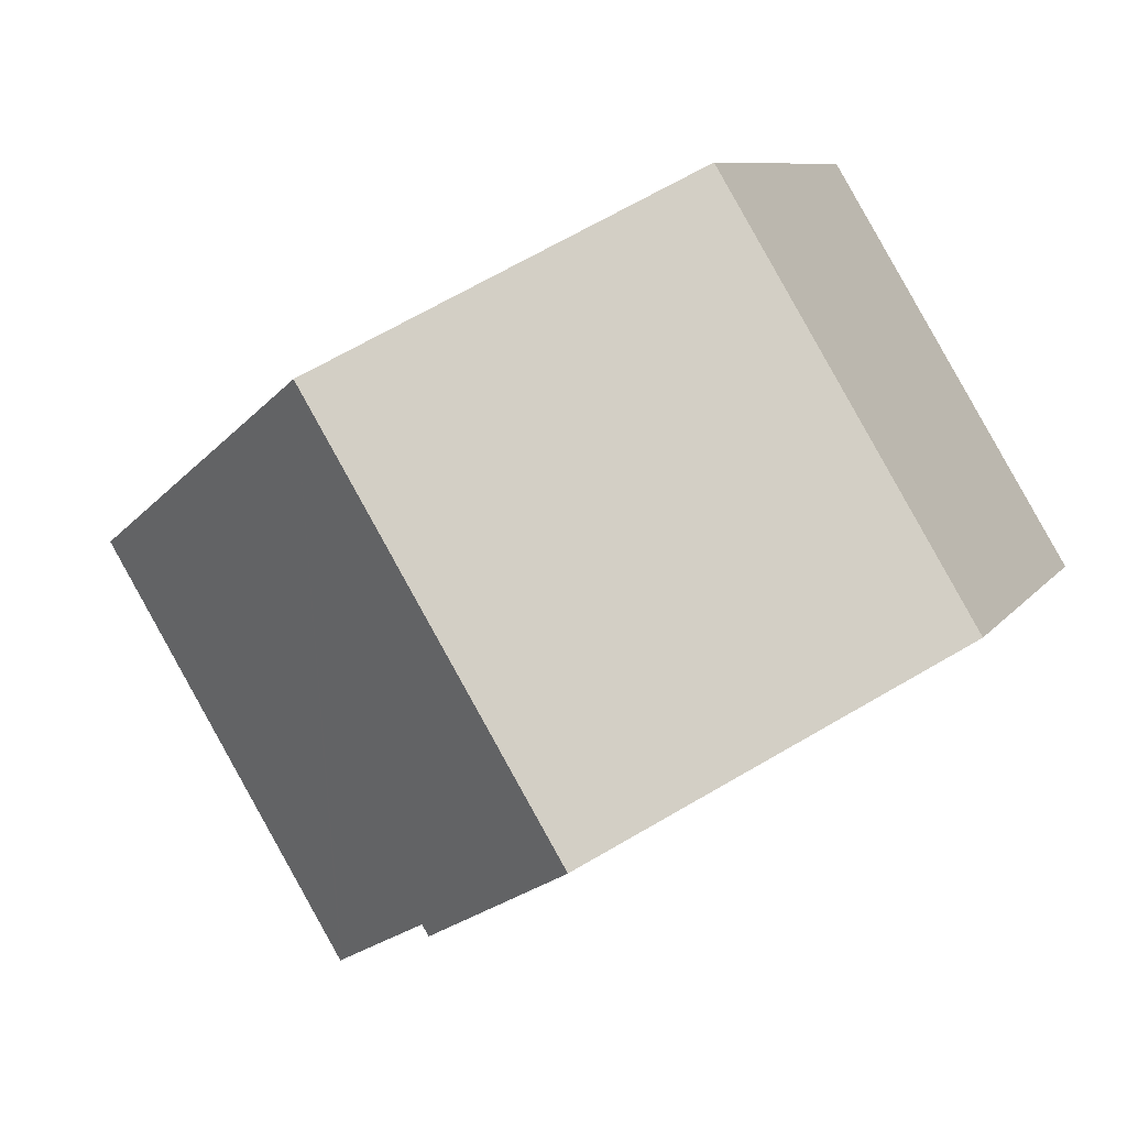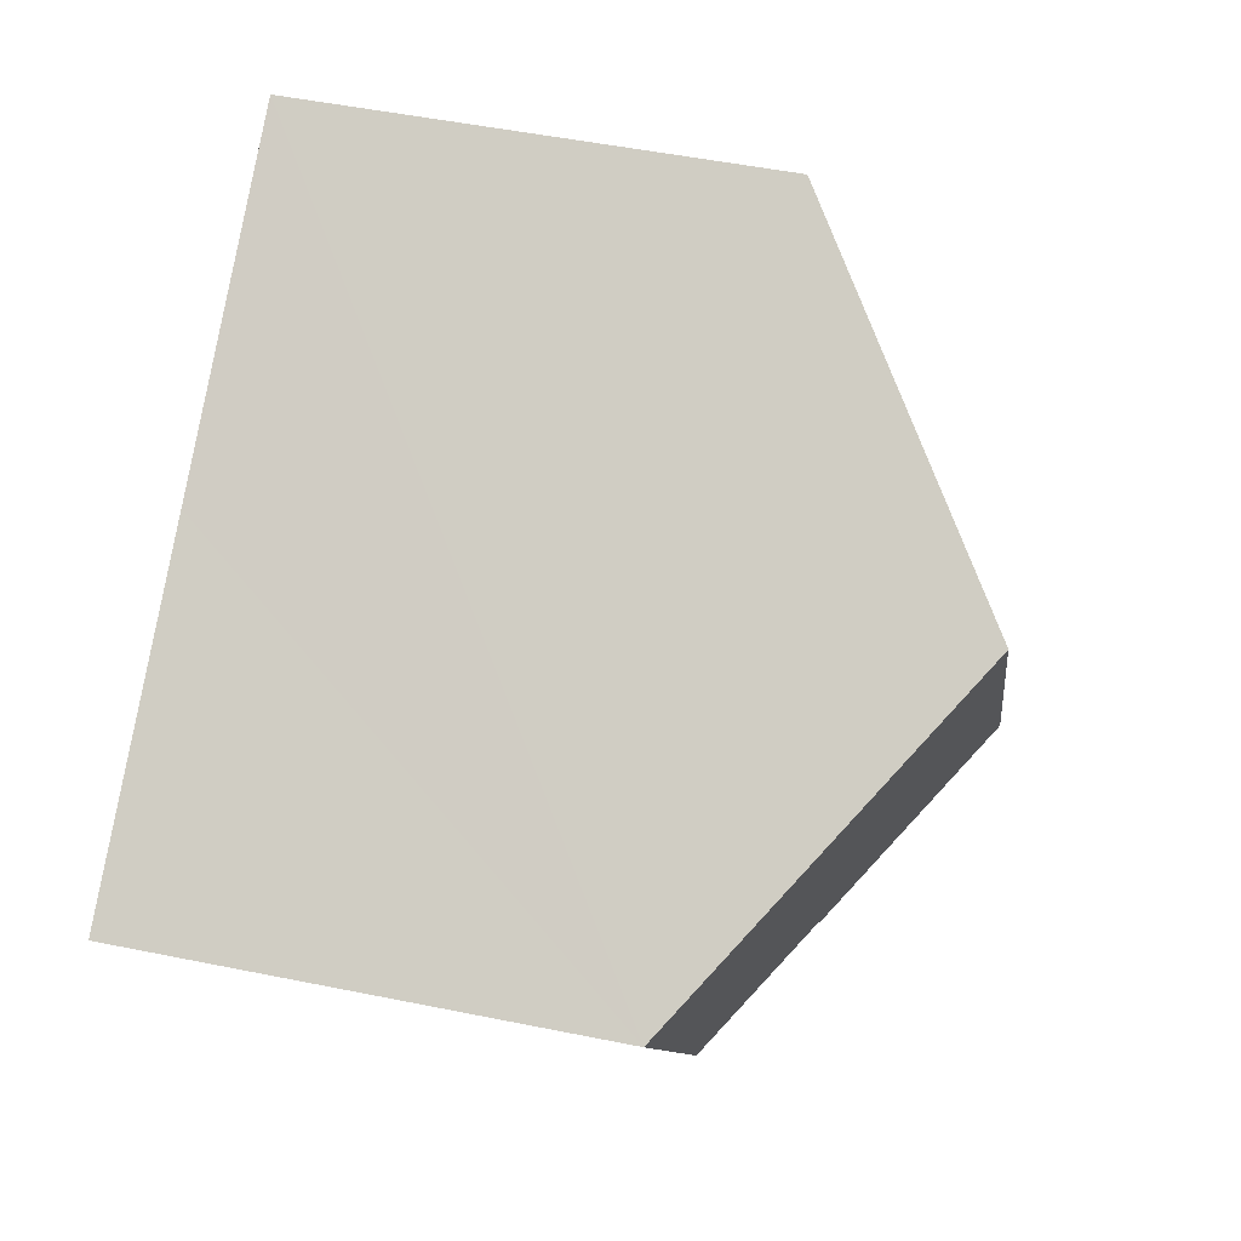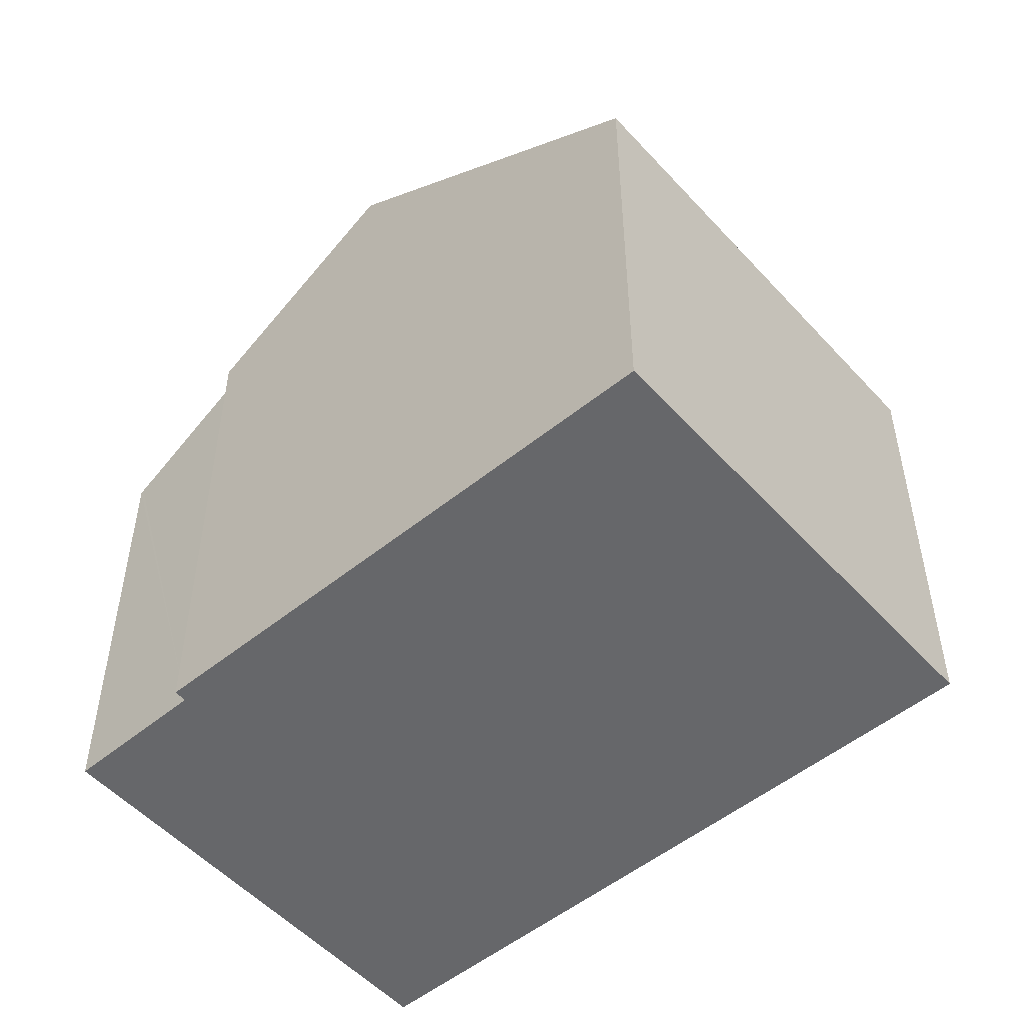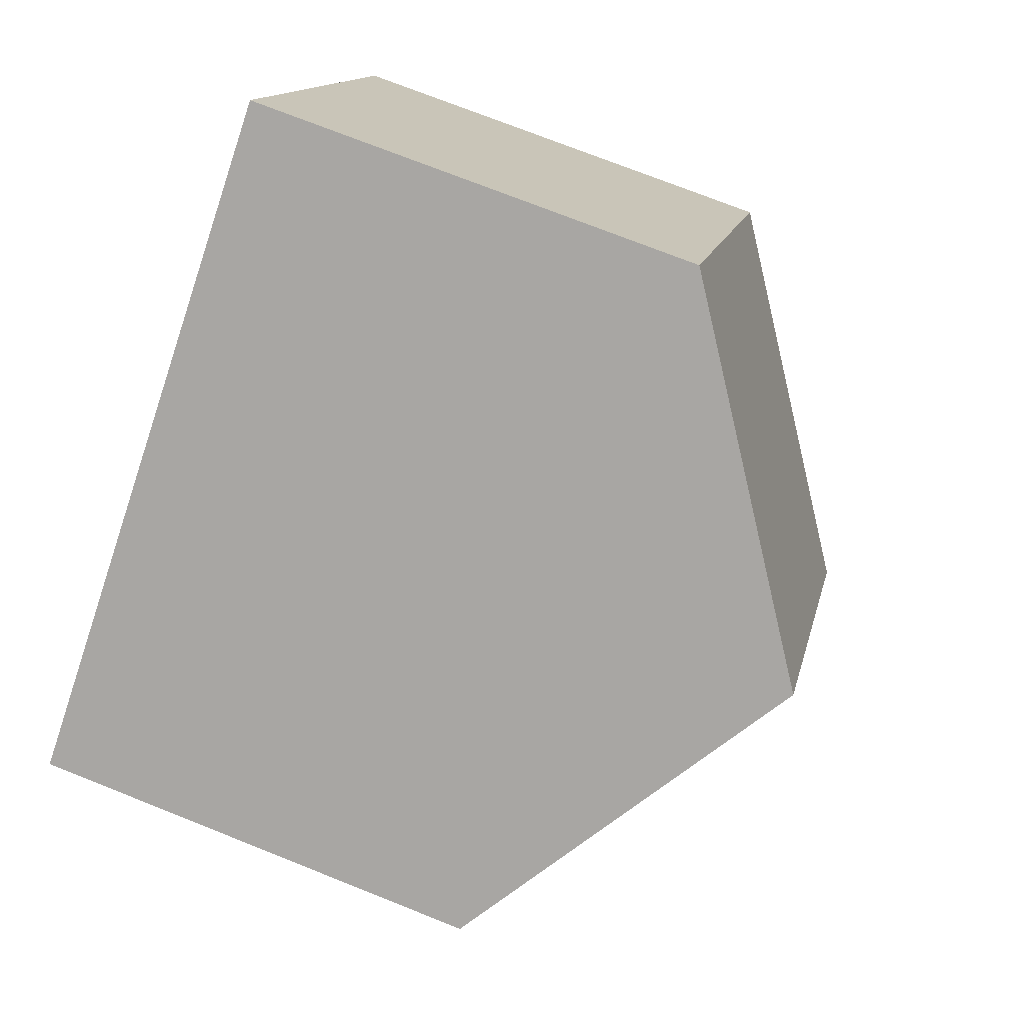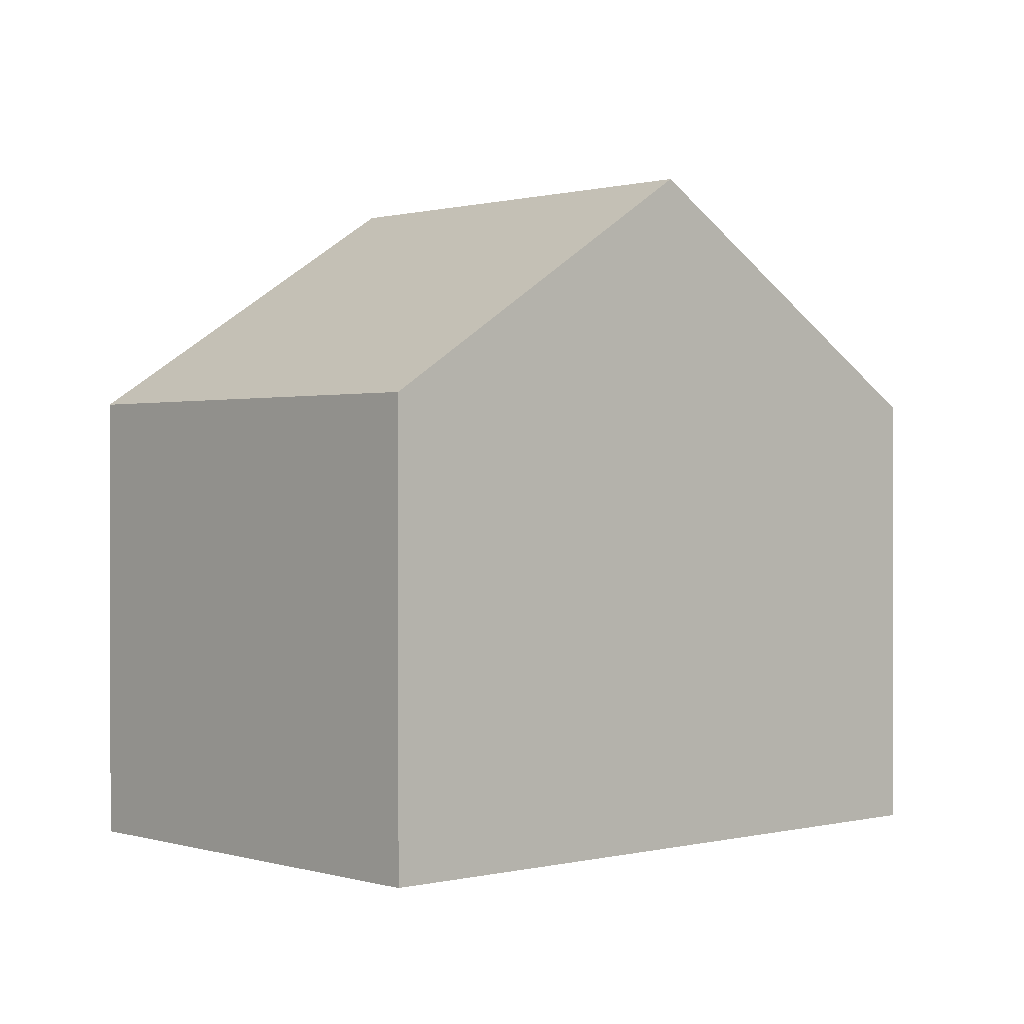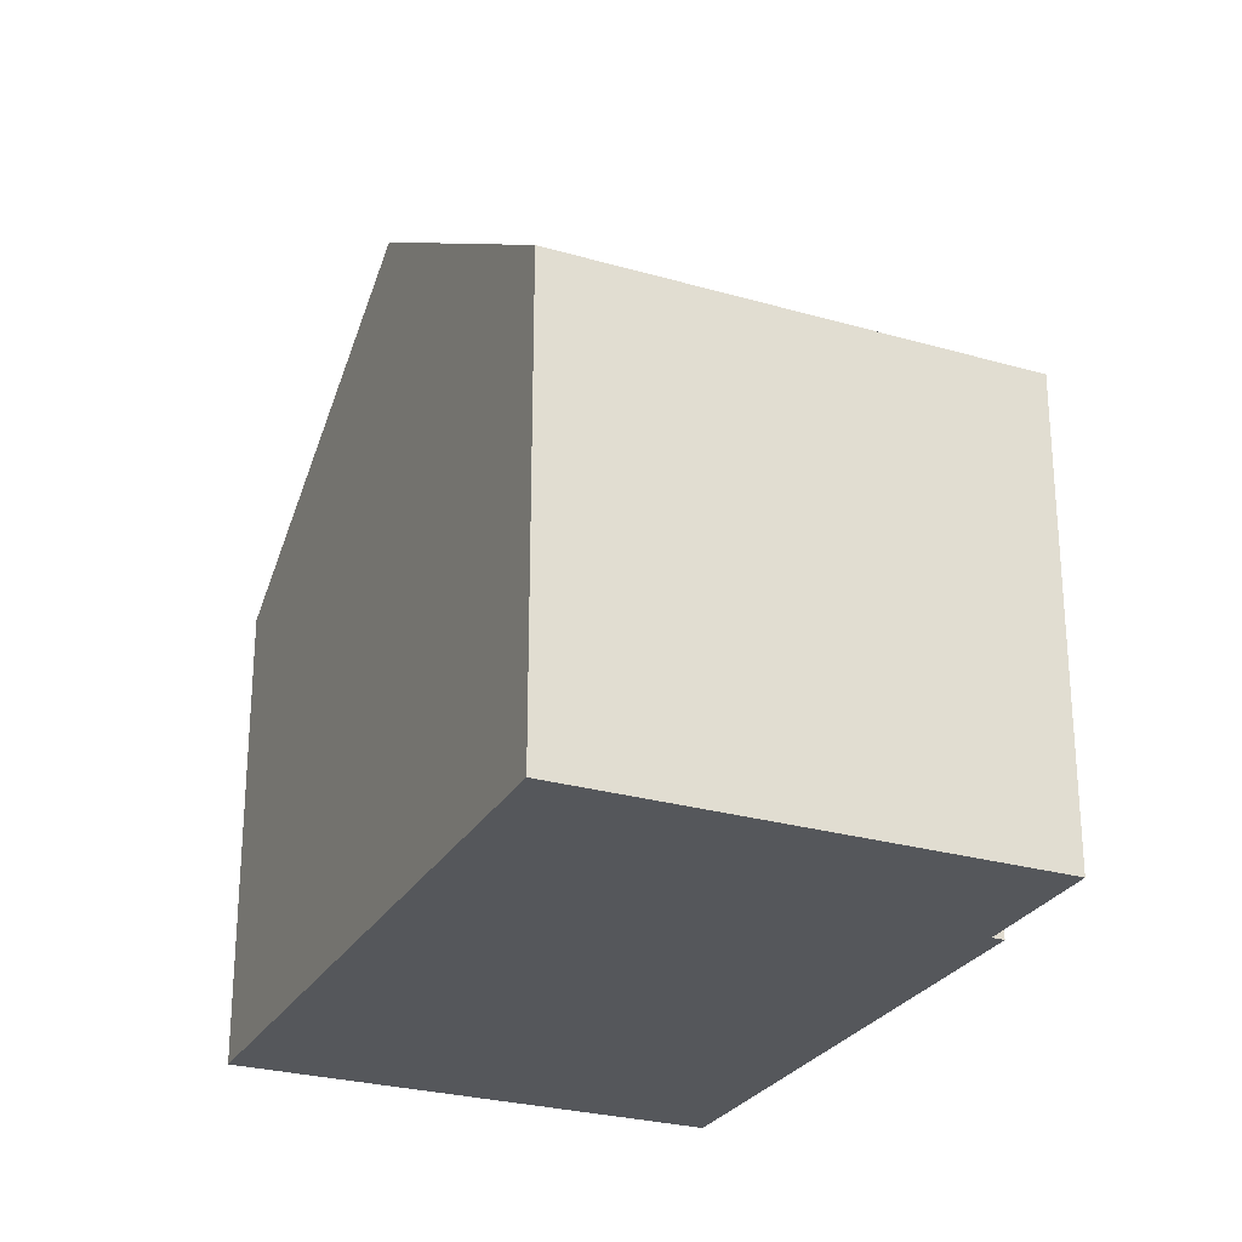
<metadata>
{"format":"obj","ext":"obj","renderer":"f3d","projection":"perspective","resolution":1024,"background":"white","views":[{"elev":8.3,"azim":-160.5,"up":"+Z"},{"elev":50.3,"azim":102.6,"up":"+Z"},{"elev":-52.2,"azim":-108.0,"up":"+Y"},{"elev":73.7,"azim":111.7,"up":"+Z"},{"elev":0.7,"azim":-11.2,"up":"+Y"},{"elev":-26.8,"azim":96.8,"up":"+Y"}]}
</metadata>
<code>
v  4.398 9.753 -2.631
v  3.57 6.525 5.917
v  7.966 9.753 3.283
v  0 6.525 3.995e-16
v  10.53 6.525 -2.383
v  12.36 6.525 0.65
v  9.783 6.526 -3.624
v  8.9 6.526 -5.088
v  8.863 6.553 -5.066
v  7.125 7.821 -4.049
v  7.027 7.824 -4.204
v  7.125 2.479e-16 -4.049
v  8.9 3.116e-16 -5.088
v  8.863 3.102e-16 -5.066
v  7.027 2.574e-16 -4.204
v  0 0 0
v  4.398 1.611e-16 -2.631
v  9.783 2.219e-16 -3.624
v  12.36 -3.98e-17 0.65
v  10.53 1.459e-16 -2.383
v  3.57 -3.623e-16 5.917
v  7.966 -2.01e-16 3.283
g defaultobject
f 1 2 3
f 2 1 4
f 5 3 6
f 3 5 7
f 3 7 8
f 3 8 9
f 3 9 10
f 3 10 11
f 3 11 1
f 9 12 10
f 12 9 8
f 12 8 13
f 12 13 14
f 11 4 1
f 4 11 15
f 4 15 16
f 16 15 17
f 10 15 11
f 15 10 12
f 7 13 8
f 13 7 5
f 13 5 6
f 13 6 18
f 18 6 19
f 18 19 20
f 16 2 4
f 2 16 21
f 21 3 2
f 3 21 6
f 6 21 22
f 6 22 19
f 17 21 16
f 21 17 22
f 22 17 15
f 22 15 12
f 22 12 19
f 19 12 14
f 19 14 18
f 18 14 13
f 19 18 20

</code>
